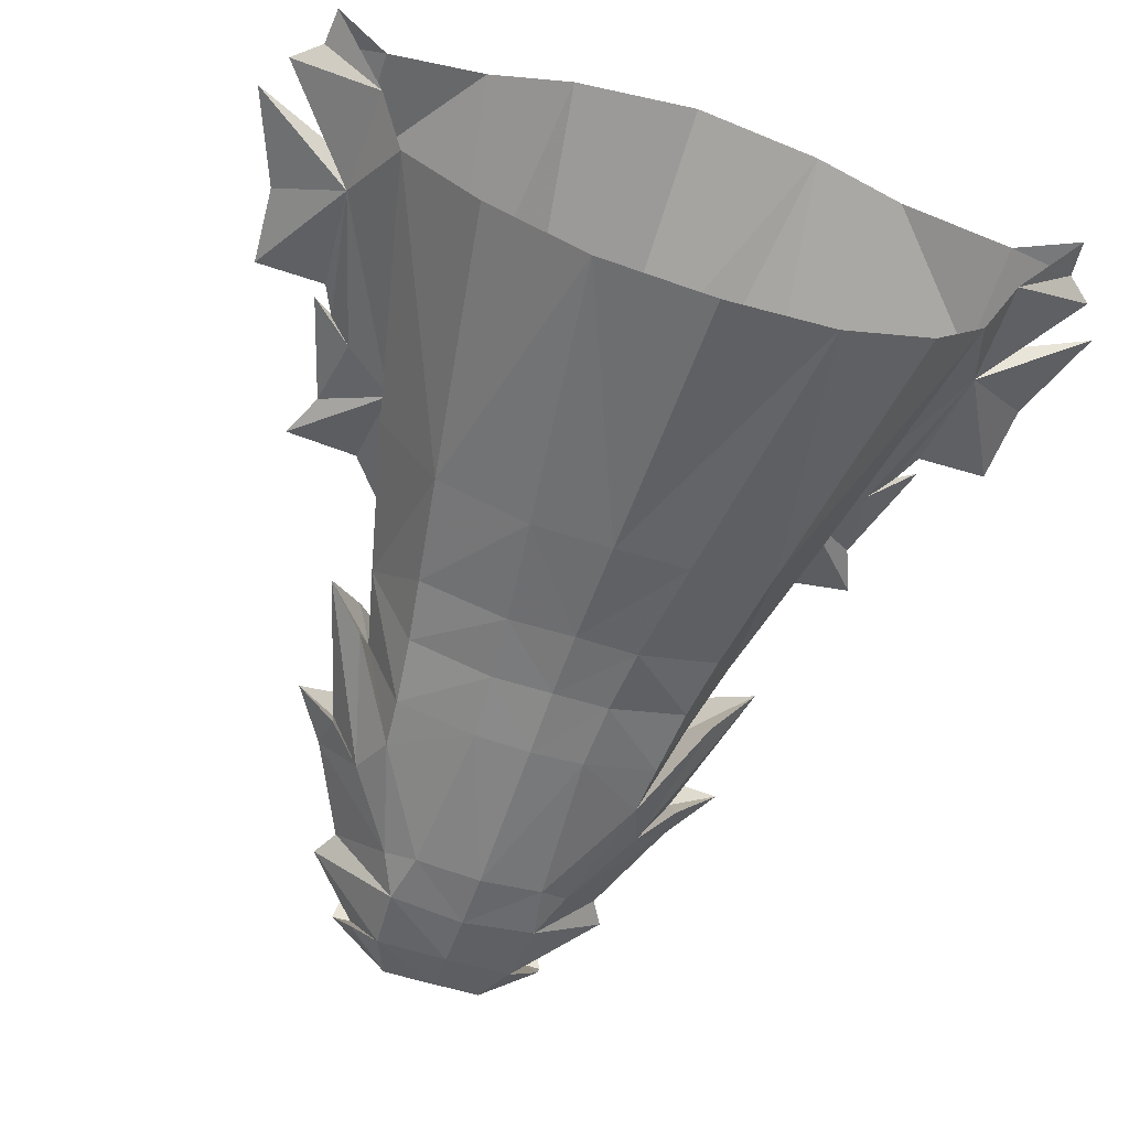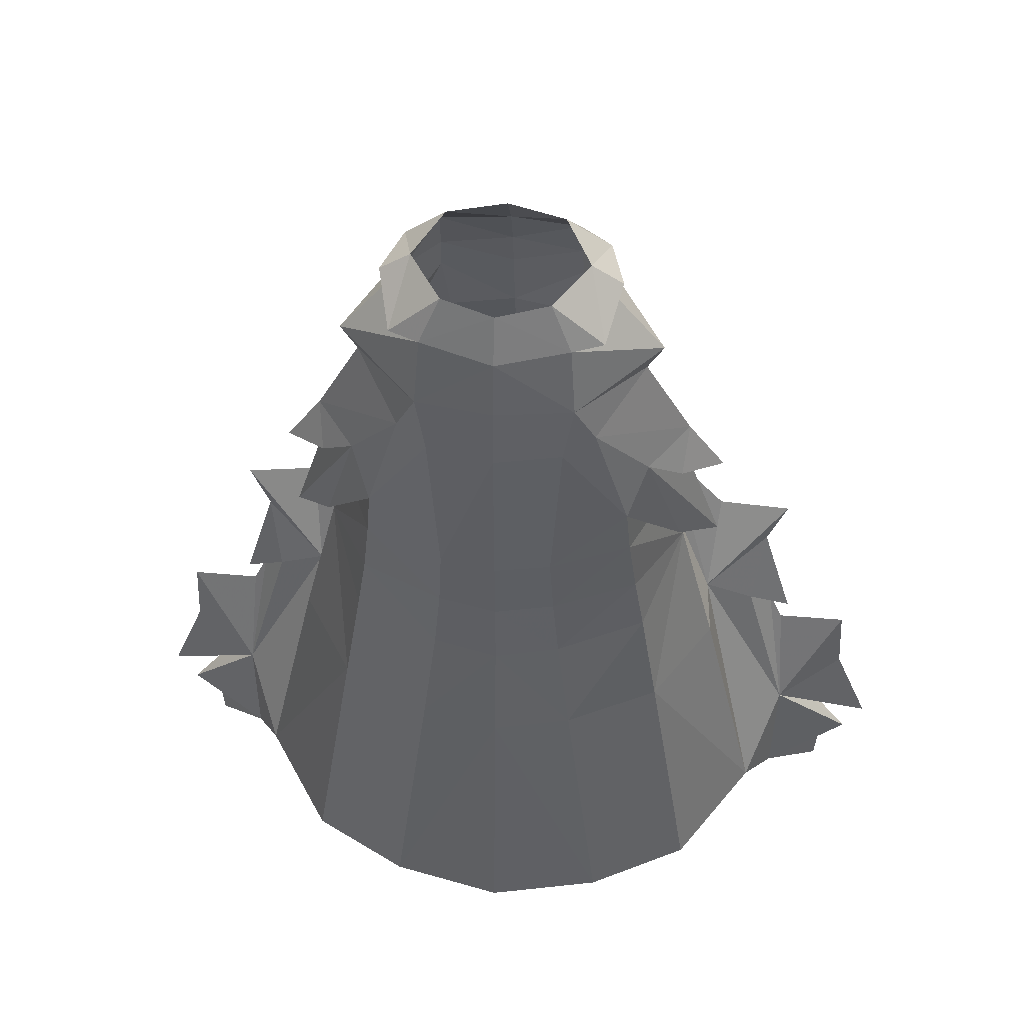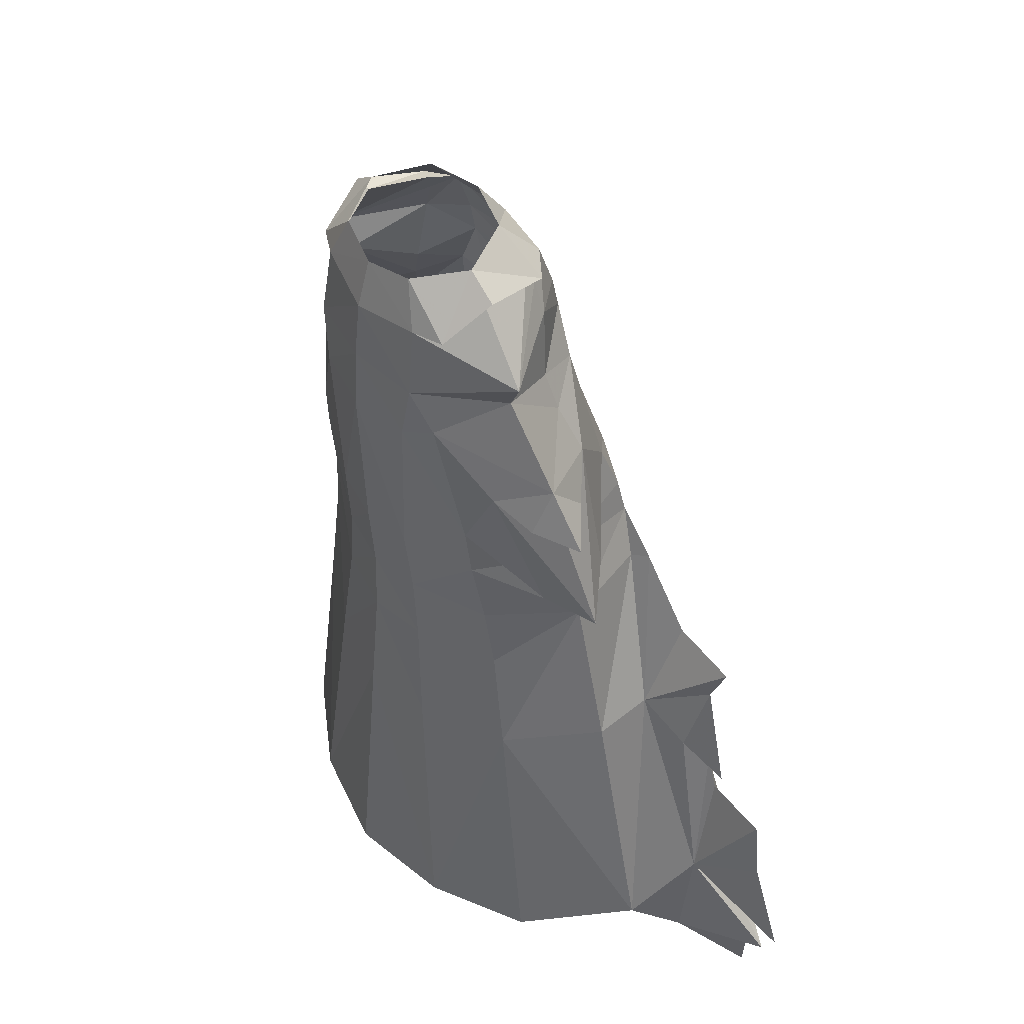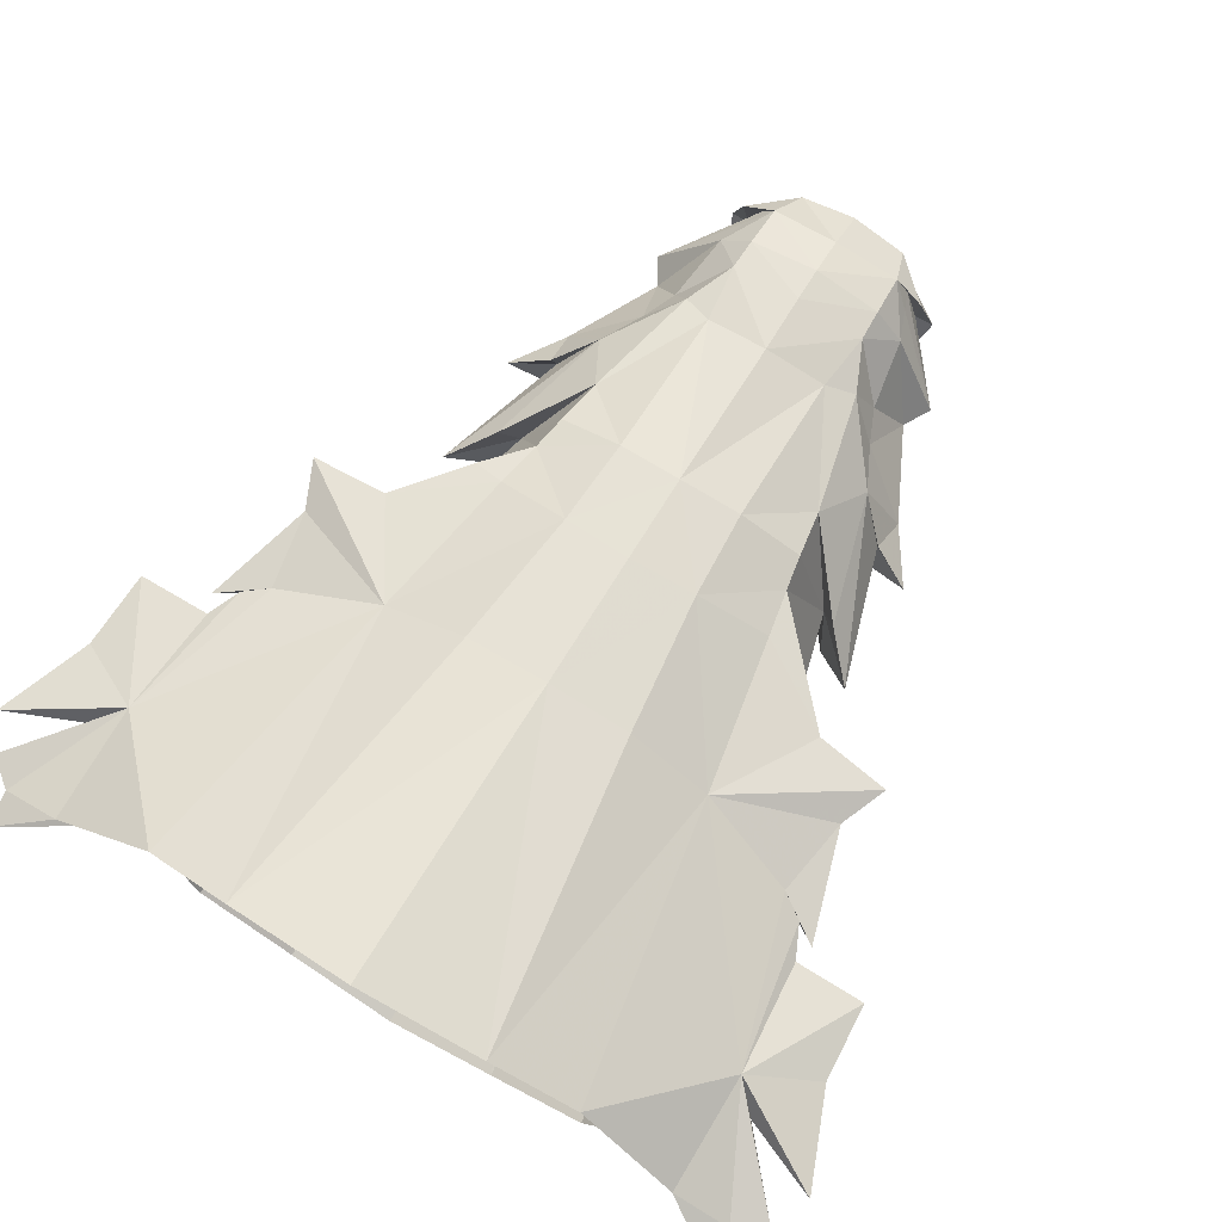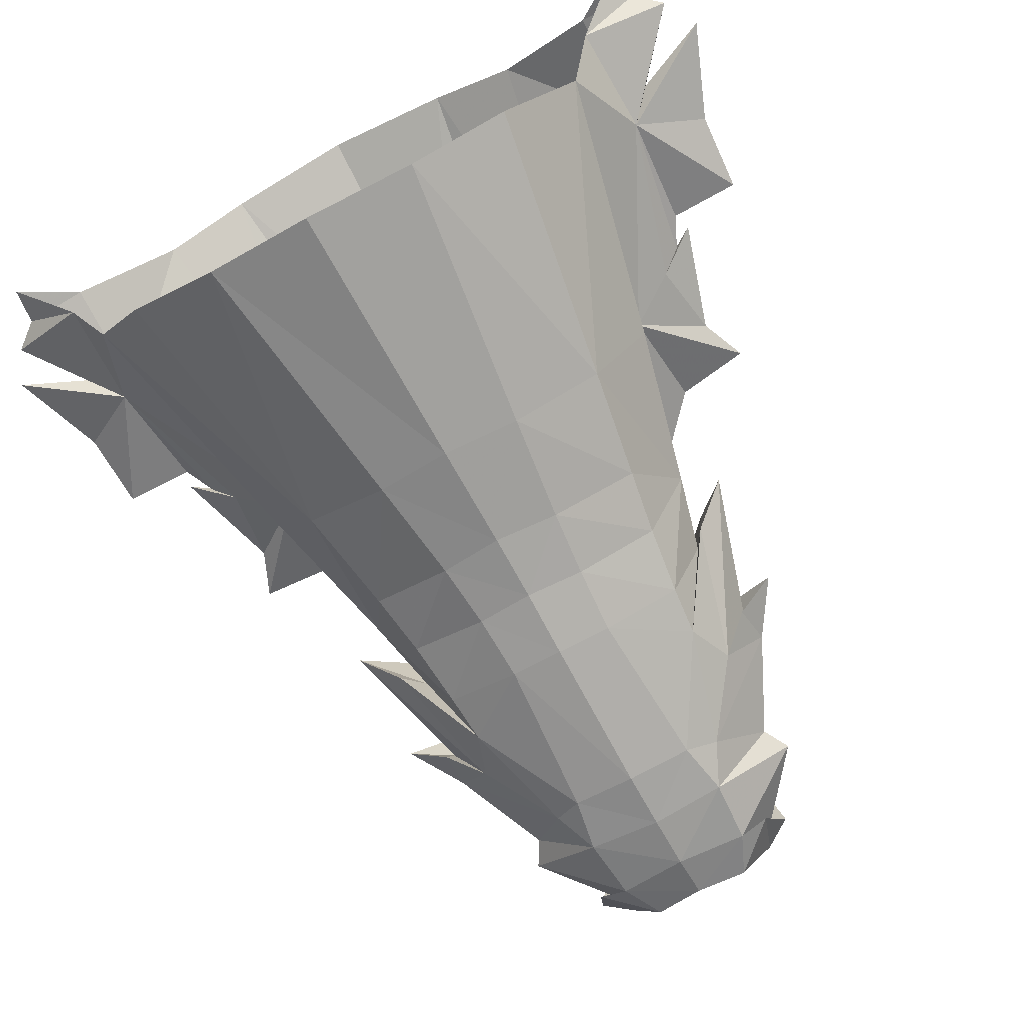
<metadata>
{"format":"obj","ext":"obj","renderer":"f3d","projection":"perspective","resolution":1024,"background":"white","views":[{"elev":-57.7,"azim":161.7,"up":"+Y"},{"elev":47.0,"azim":5.6,"up":"+Z"},{"elev":46.0,"azim":54.8,"up":"+Z"},{"elev":77.7,"azim":-149.3,"up":"+Y"},{"elev":-71.3,"azim":-151.8,"up":"+Y"}]}
</metadata>
<code>
g priest_trousers_female_54520
v 18.61 4.69 3.467
v 22.2 7.705 3.065
v 23.83 7.602 4.38
v 18.83 5.367 9.988
v 22.2 7.705 3.065
v 18.75 9.125 3.081
v 18.8 8.617 10.07
v 23.83 7.602 4.38
v -0.005129 3.426 53.72
v -0.005128 1.56 56.21
v 3.361 0.636 56.1
v 4.041 2.905 53.75
v 4.219 -5.815 52.12
v 3.044 -5.191 54.87
v -0.005128 -5.836 54.33
v -0.005129 -6.653 51.48
v 4.189 4.178 49.23
v 5.947 1.917 50.95
v 6.58 1.579 46.84
v 5.517 4.126 46.21
v 8.321 -2.066 47.9
v 9.245 -2.149 49.52
v 4.507 -6.357 48.06
v 5.7 -5.607 45.49
v 3.291 -6.387 35.03
v 3.911 -6.576 44.69
v -0.005122 -7.241 44.5
v -0.005121 -6.856 34.85
v 7.919 6.84 33.86
v 7.571 6.49 35.98
v 9.985 0.226 35.33
v 11.11 1.061 30.86
v 7.154 5.449 38.89
v 3.785 8.157 35.93
v 3.758 4.768 45.6
v 5.517 4.126 46.21
v 11.11 1.061 30.86
v 9.985 0.226 35.33
v 7.941 -4.645 35.38
v 8.402 -4.076 31.4
v 3.498 -6.049 31.04
v -0.005109 -6.544 30.72
v 7.592 15.38 3.755
v 5.021 11.22 22.09
v 9.995 8.974 21.68
v 12.76 13.16 4.04
v 8.99 -3.804 27.54
v 10.04 -3.91 20.82
v 13.39 1.407 21.27
v 6.738 -7.421 3.723
v 4.646 -6.487 20.46
v -0.005089 -7.243 20.04
v -0.005076 -8.726 3.409
v -0.005122 -7.035 48.08
v -0.005129 4.972 49.18
v -0.005129 4.441 51.33
v 4.125 3.795 51.17
v 12.64 -4.289 3.987
v -0.005165 8.538 35.84
v -0.005137 5.735 45.46
v 3.758 4.768 45.6
v 3.785 8.157 35.93
v 4.065 9.376 30.6
v -0.005169 9.836 30.39
v -0.005196 11.7 22.12
v 5.021 11.22 22.09
v 7.592 15.38 3.755
v -0.005217 16.51 3.477
v 3.861 -6.053 27.02
v -0.005108 -6.641 26.58
v 16.9 1.889 5.257
v 17.95 7.422 26.98
v 16.77 7.294 24.2
v 13.54 7.388 27.26
v 15.98 7.454 19.61
v 7.694 -4.892 38.31
v 13.06 5.077 21.54
v 9.164 6.51 30.93
v 13.06 5.077 21.54
v 13.54 7.388 27.26
v 10.23 7.096 31.3
v 9.164 6.51 30.93
v 8.416 7.447 31.03
v 10.23 7.096 31.3
v 4.065 9.376 30.6
v 16.77 7.294 24.2
v 16.09 5.992 19.58
v 16.09 5.992 19.58
v 17.45 7.087 18.62
v 18.71 7.175 17.74
v 25.05 7.555 6.438
v 20.41 7.273 8.401
v 18.8 8.617 10.07
v 18.71 7.175 17.74
v 17.45 7.087 18.62
v 18.34 7.002 16.69
v 18.34 7.002 16.69
v 22.52 7.048 16.64
v 22.52 7.048 16.64
v 22.81 7.329 12.05
v 22.81 7.329 12.05
v 25.05 7.555 6.438
v 17.45 7.087 18.62
v 25.05 7.555 6.438
v 25.05 7.555 6.438
v 18.83 5.367 9.988
v 20.41 7.273 8.401
v 20.41 7.273 8.401
v 20.41 7.273 8.401
v 22.03 7.647 0.8812
v 22.03 7.647 0.8812
v 18.71 7.175 17.74
v 15.98 7.454 19.61
v 18.71 7.175 17.74
v 17.45 7.087 18.62
v 16.9 1.889 5.257
v 6.008 -5.024 52.11
v 4.219 -5.815 52.12
v 5.644 -2.201 54.1
v 4.815 1.487 53.86
v 4.041 2.905 53.75
v 5.886 1.784 53.46
v 8.769 2.739 41.99
v 13.22 0.7223 31.95
v 10.92 2.743 34.33
v 8.775 -3.62 41.35
v 10.67 -0.6 40.41
v 10.77 -2.298 39.62
v 10.92 2.743 34.33
v 9.985 0.226 35.33
v 7.154 5.449 38.89
v 7.694 -4.892 38.31
v 10.9 -1.49 33.59
v 11.03 -0.9945 42.29
v 10.77 -2.298 39.62
v 13.19 -0.5234 38.96
v 7.154 5.449 38.89
v 10.9 -1.49 33.59
v 8.775 -3.62 41.35
v 10.77 1.22 39.97
v 10.67 -0.6 40.41
v 8.769 2.739 41.99
v 10.77 1.22 39.97
v 10.67 -0.6 40.41
v 10.67 -0.6 40.41
v 13.19 -0.5234 38.96
v 13.22 0.7223 31.95
v 6.793 -2.201 54.15
v 4.998 -2.337 55.44
v 6.008 -5.024 52.11
v 5.886 1.784 53.46
v 6.793 -2.201 54.15
v 7.462 1.897 44.73
v 5.644 -2.201 54.1
v 4.815 1.487 53.86
v 5.228 1.736 52.77
v 7.919 6.84 33.86
v 7.919 6.84 33.86
v 17.95 7.422 26.98
v -18.62 4.69 3.467
v -18.84 5.367 9.988
v -23.84 7.602 4.38
v -22.21 7.705 3.065
v -22.21 7.705 3.065
v -23.84 7.602 4.38
v -18.81 8.617 10.07
v -18.76 9.125 3.081
v -4.051 2.905 53.75
v -3.371 0.636 56.1
v -4.229 -5.815 52.12
v -3.054 -5.191 54.87
v -4.199 4.178 49.23
v -5.527 4.126 46.21
v -6.59 1.579 46.84
v -5.957 1.917 50.95
v -8.331 -2.066 47.9
v -5.71 -5.607 45.49
v -4.518 -6.357 48.06
v -9.256 -2.149 49.52
v -3.301 -6.387 35.03
v -3.921 -6.576 44.69
v -7.93 6.84 33.86
v -11.12 1.061 30.86
v -9.995 0.2259 35.33
v -7.581 6.49 35.98
v -7.164 5.449 38.89
v -5.527 4.126 46.21
v -3.769 4.768 45.6
v -3.796 8.157 35.93
v -11.12 1.061 30.86
v -8.412 -4.076 31.4
v -7.951 -4.645 35.38
v -9.995 0.2259 35.33
v -3.508 -6.049 31.04
v -7.602 15.38 3.755
v -12.77 13.16 4.04
v -10.01 8.974 21.68
v -5.031 11.22 22.09
v -13.4 1.407 21.27
v -10.05 -3.91 20.82
v -9 -3.804 27.54
v -6.748 -7.421 3.723
v -4.656 -6.487 20.46
v -4.136 3.795 51.17
v -12.65 -4.289 3.987
v -3.796 8.157 35.93
v -3.769 4.768 45.6
v -4.076 9.376 30.6
v -7.602 15.38 3.755
v -5.031 11.22 22.09
v -3.872 -6.053 27.02
v -16.91 1.888 5.257
v -17.96 7.422 26.98
v -13.54 7.461 27.65
v -16.78 7.294 24.2
v -15.99 7.454 19.61
v -7.704 -4.892 38.31
v -9.174 6.51 30.93
v -13.07 5.077 21.54
v -13.07 5.077 21.54
v -9.174 6.51 30.93
v -10.24 7.096 31.3
v -13.54 7.461 27.65
v -10.24 7.096 31.3
v -8.426 7.447 31.03
v -4.076 9.376 30.6
v -16.78 7.294 24.2
v -16.1 5.992 19.58
v -16.1 5.992 19.58
v -18.72 7.175 17.74
v -17.46 7.087 18.62
v -25.06 7.555 6.438
v -18.81 8.617 10.07
v -20.42 7.272 8.401
v -18.72 7.175 17.74
v -17.46 7.087 18.62
v -18.35 7.002 16.69
v -22.53 7.048 16.64
v -18.35 7.002 16.69
v -22.53 7.048 16.64
v -22.82 7.329 12.05
v -25.06 7.555 6.438
v -22.82 7.329 12.05
v -17.46 7.087 18.62
v -25.06 7.555 6.438
v -25.06 7.555 6.438
v -20.42 7.272 8.401
v -18.84 5.367 9.988
v -20.42 7.272 8.401
v -20.42 7.272 8.401
v -22.04 7.647 0.8812
v -22.04 7.647 0.8812
v -18.72 7.175 17.74
v -15.99 7.454 19.61
v -17.46 7.087 18.62
v -18.72 7.175 17.74
v -16.91 1.888 5.257
v -6.018 -5.024 52.11
v -5.654 -2.201 54.1
v -4.229 -5.815 52.12
v -4.825 1.487 53.86
v -5.896 1.784 53.46
v -4.051 2.905 53.75
v -8.779 2.739 41.99
v -10.93 2.743 34.33
v -13.23 0.7223 31.95
v -8.785 -3.62 41.35
v -10.78 -2.298 39.62
v -10.68 -0.6 40.41
v -10.93 2.743 34.33
v -7.164 5.449 38.89
v -9.995 0.2259 35.33
v -7.704 -4.892 38.31
v -10.91 -1.49 33.59
v -11.04 -0.9945 42.29
v -13.2 -0.5234 38.96
v -10.78 -2.298 39.62
v -7.164 5.449 38.89
v -10.91 -1.49 33.59
v -8.785 -3.62 41.35
v -10.78 1.22 39.97
v -8.779 2.739 41.99
v -10.68 -0.6 40.41
v -10.78 1.22 39.97
v -10.68 -0.6 40.41
v -10.68 -0.6 40.41
v -13.2 -0.5234 38.96
v -13.23 0.7223 31.95
v -6.804 -2.201 54.15
v -6.018 -5.024 52.11
v -5.009 -2.337 55.44
v -5.896 1.784 53.46
v -6.804 -2.201 54.15
v -7.472 1.897 44.73
v -5.654 -2.201 54.1
v -4.825 1.487 53.86
v -5.238 1.736 52.77
v -7.93 6.84 33.86
v -7.93 6.84 33.86
v -17.96 7.422 26.98
f 1 2 3
f 3 4 1
f 5 6 7
f 7 8 5
f 9 10 11
f 11 12 9
f 13 14 15
f 15 16 13
f 17 18 19
f 19 20 17
f 21 22 23
f 23 24 21
f 25 26 27
f 27 28 25
f 29 30 31
f 31 32 29
f 33 34 35
f 35 36 33
f 37 38 39
f 39 40 37
f 41 25 28
f 28 42 41
f 43 44 45
f 45 46 43
f 37 47 48
f 48 49 37
f 50 51 52
f 52 53 50
f 23 13 16
f 16 54 23
f 55 56 57
f 57 17 55
f 39 25 41
f 41 40 39
f 48 51 50
f 50 58 48
f 59 60 61
f 61 62 59
f 59 62 63
f 63 64 59
f 65 66 67
f 67 68 65
f 26 23 54
f 54 27 26
f 60 55 17
f 17 61 60
f 40 41 69
f 69 47 40
f 69 41 42
f 42 70 69
f 47 69 51
f 51 48 47
f 51 69 70
f 70 52 51
f 71 49 48
f 48 58 71
f 65 64 63
f 63 66 65
f 72 73 45
f 45 74 72
f 7 46 45
f 45 75 7
f 26 25 76
f 76 24 26
f 49 77 78
f 78 37 49
f 79 80 81
f 81 82 79
f 74 45 83
f 83 84 74
f 45 44 85
f 85 83 45
f 86 79 87
f 29 84 83
f 88 89 90
f 91 92 93
f 73 94 75
f 45 73 75
f 95 4 96
f 7 97 98
f 99 4 100
f 7 101 102
f 96 4 99
f 7 103 97
f 100 4 104
f 7 98 101
f 105 106 107
f 108 4 3
f 7 109 8
f 2 1 110
f 6 5 111
f 86 87 112
f 75 103 7
f 87 4 95
f 113 114 115
f 4 116 1
f 117 118 119
f 120 121 122
f 30 29 34
f 39 38 76
f 123 124 125
f 126 127 128
f 129 130 131
f 132 130 133
f 39 76 25
f 31 30 33
f 134 135 136
f 123 137 20
f 138 124 139
f 140 141 142
f 136 143 134
f 124 144 139
f 123 145 124
f 128 127 146
f 146 141 140
f 133 130 147
f 147 130 129
f 148 149 150
f 11 149 151
f 117 119 152
f 152 119 122
f 13 23 22
f 18 17 57
f 19 153 20
f 123 20 153
f 134 139 135
f 143 123 134
f 76 138 139
f 137 123 125
f 14 13 150
f 12 11 151
f 13 22 154
f 155 156 12
f 24 134 21
f 24 139 134
f 24 76 139
f 24 23 26
f 17 20 61
f 157 37 78
f 7 6 46
f 47 37 40
f 77 49 71
f 4 79 116
f 87 79 4
f 29 83 85
f 158 82 81
f 80 79 159
f 159 79 86
f 34 33 30
f 29 85 34
f 56 9 12
f 12 57 56
f 12 156 18
f 18 57 12
f 119 120 122
f 155 22 156
f 22 18 156
f 18 22 21
f 21 19 18
f 153 19 21
f 21 134 153
f 123 153 134
f 154 22 155
f 151 149 148
f 150 149 14
f 160 161 162
f 162 163 160
f 164 165 166
f 166 167 164
f 9 168 169
f 169 10 9
f 170 16 15
f 15 171 170
f 172 173 174
f 174 175 172
f 176 177 178
f 178 179 176
f 180 28 27
f 27 181 180
f 182 183 184
f 184 185 182
f 186 187 188
f 188 189 186
f 190 191 192
f 192 193 190
f 194 42 28
f 28 180 194
f 195 196 197
f 197 198 195
f 190 199 200
f 200 201 190
f 202 53 52
f 52 203 202
f 178 54 16
f 16 170 178
f 55 172 204
f 204 56 55
f 192 191 194
f 194 180 192
f 200 205 202
f 202 203 200
f 59 206 207
f 207 60 59
f 59 64 208
f 208 206 59
f 65 68 209
f 209 210 65
f 181 27 54
f 54 178 181
f 60 207 172
f 172 55 60
f 191 201 211
f 211 194 191
f 211 70 42
f 42 194 211
f 201 200 203
f 203 211 201
f 203 52 70
f 70 211 203
f 212 205 200
f 200 199 212
f 65 210 208
f 208 64 65
f 213 214 197
f 197 215 213
f 166 216 197
f 197 196 166
f 181 177 217
f 217 180 181
f 199 190 218
f 218 219 199
f 220 221 222
f 222 223 220
f 214 224 225
f 225 197 214
f 197 225 226
f 226 198 197
f 227 228 220
f 182 225 224
f 229 230 231
f 232 233 234
f 215 216 235
f 197 216 215
f 236 237 161
f 166 238 239
f 240 241 161
f 166 242 243
f 237 240 161
f 166 239 244
f 241 245 161
f 166 243 238
f 246 247 248
f 249 162 161
f 166 165 250
f 163 251 160
f 167 252 164
f 227 253 228
f 216 166 244
f 228 236 161
f 254 255 256
f 161 160 257
f 258 259 260
f 261 262 263
f 185 189 182
f 192 217 193
f 264 265 266
f 267 268 269
f 270 271 272
f 273 274 272
f 192 180 217
f 184 186 185
f 275 276 277
f 264 173 278
f 279 280 266
f 281 282 283
f 276 275 284
f 266 280 285
f 264 266 286
f 268 287 269
f 287 281 283
f 274 288 272
f 288 270 272
f 289 290 291
f 169 292 291
f 258 293 259
f 293 262 259
f 170 179 178
f 175 204 172
f 174 173 294
f 264 294 173
f 275 277 280
f 284 275 264
f 217 280 279
f 278 265 264
f 171 290 170
f 168 292 169
f 170 295 179
f 296 168 297
f 177 176 275
f 177 275 280
f 177 280 217
f 177 181 178
f 172 207 173
f 298 218 190
f 166 196 167
f 201 191 190
f 219 212 199
f 161 257 220
f 228 161 220
f 182 226 225
f 299 222 221
f 223 300 220
f 300 227 220
f 189 185 186
f 182 189 226
f 56 204 168
f 168 9 56
f 168 204 175
f 175 297 168
f 259 262 261
f 296 297 179
f 179 297 175
f 175 174 176
f 176 179 175
f 294 275 176
f 176 174 294
f 264 275 294
f 295 296 179
f 292 289 291
f 290 171 291

</code>
